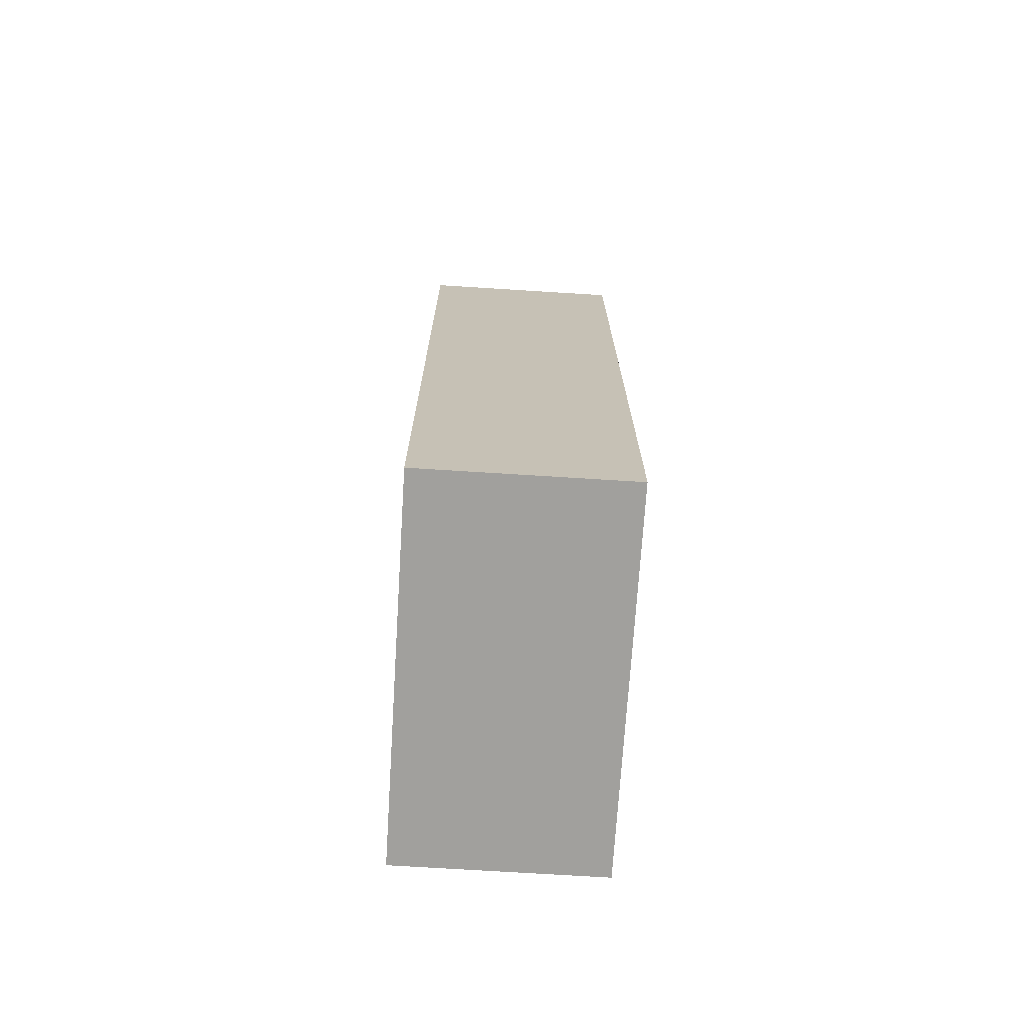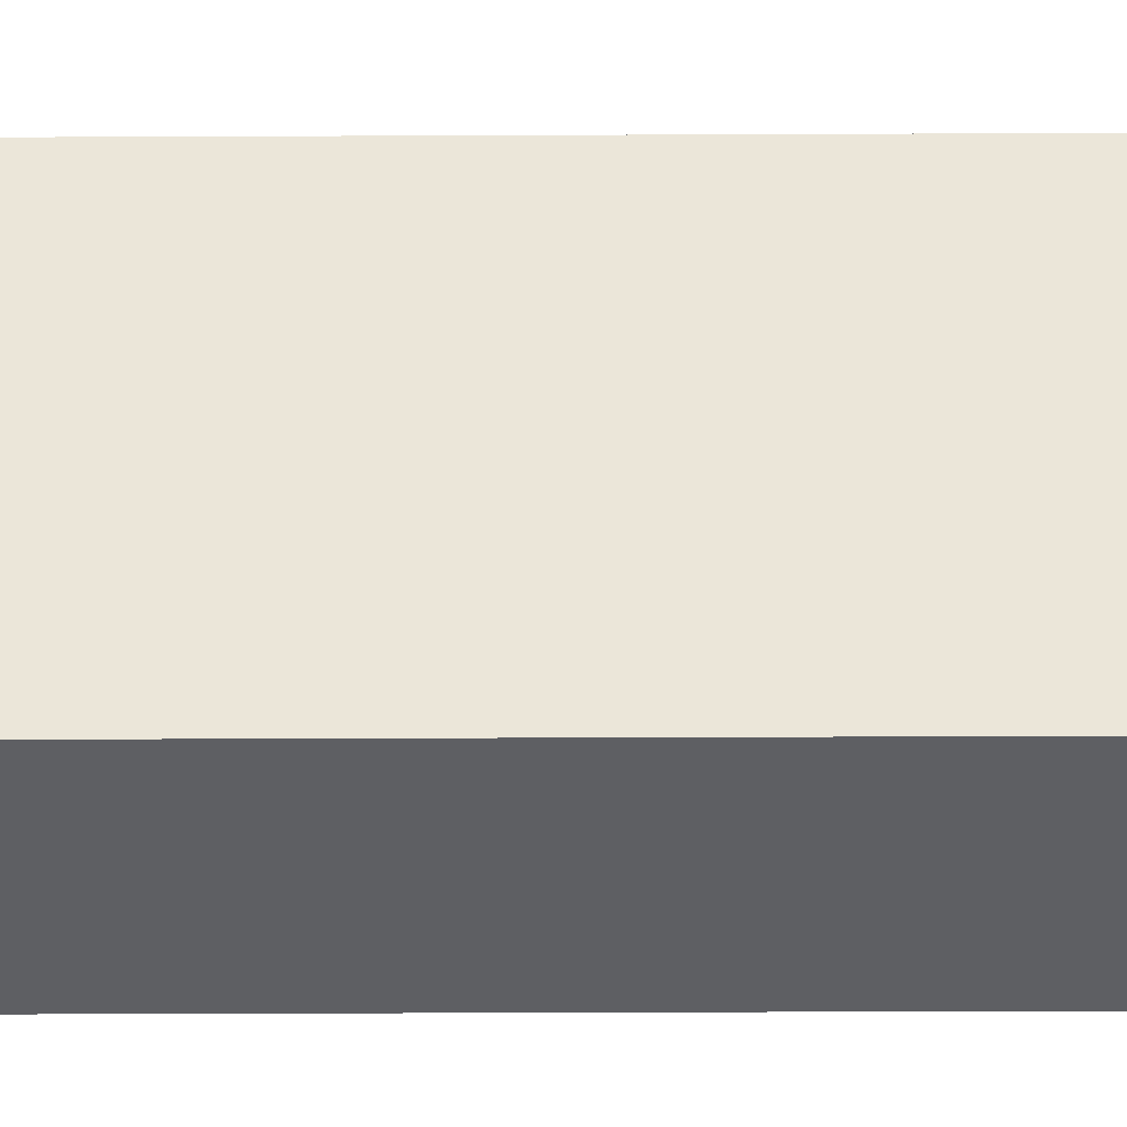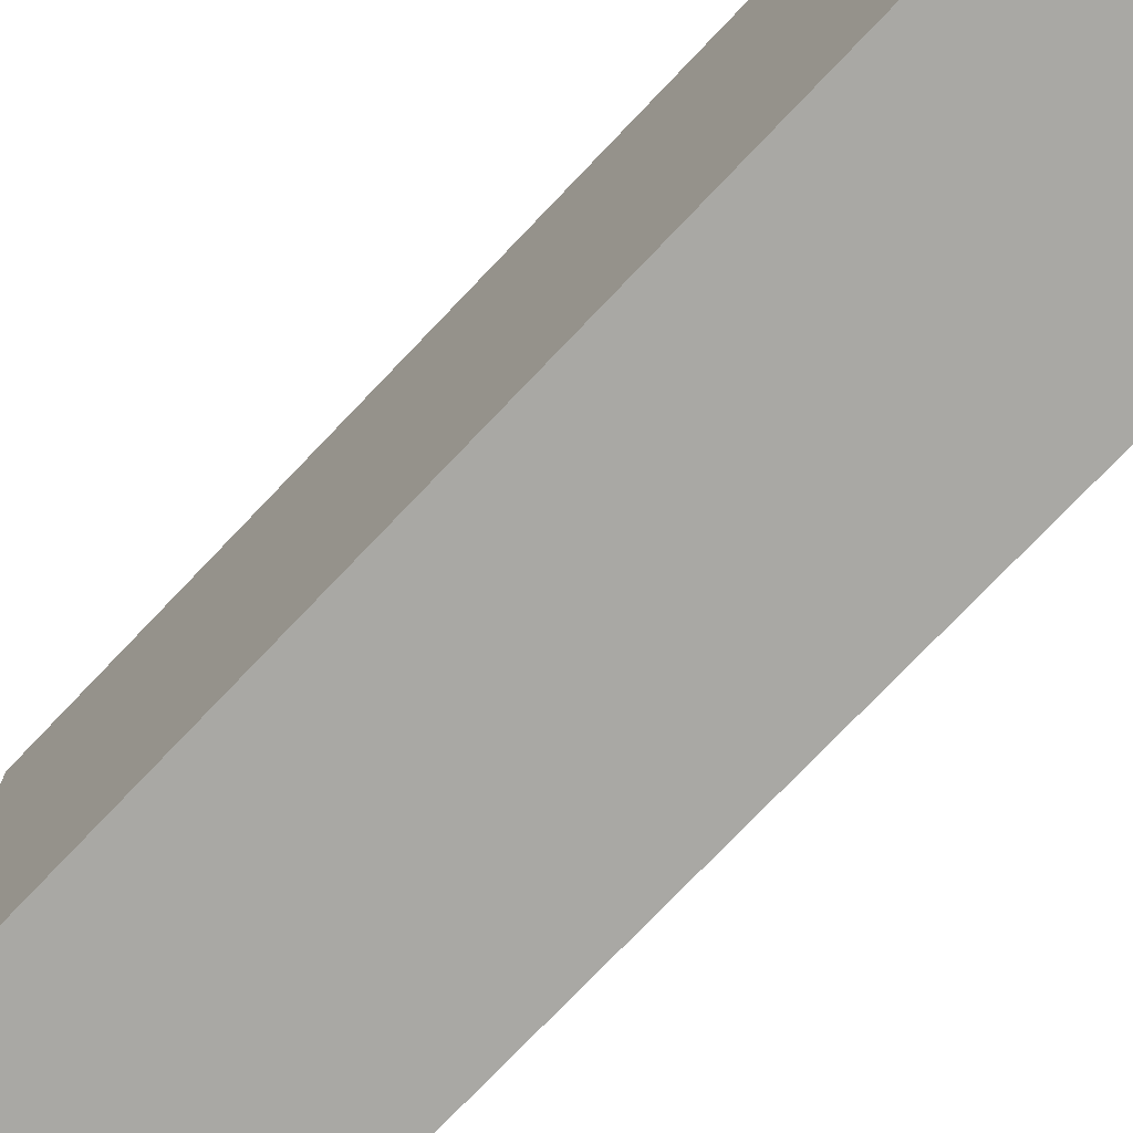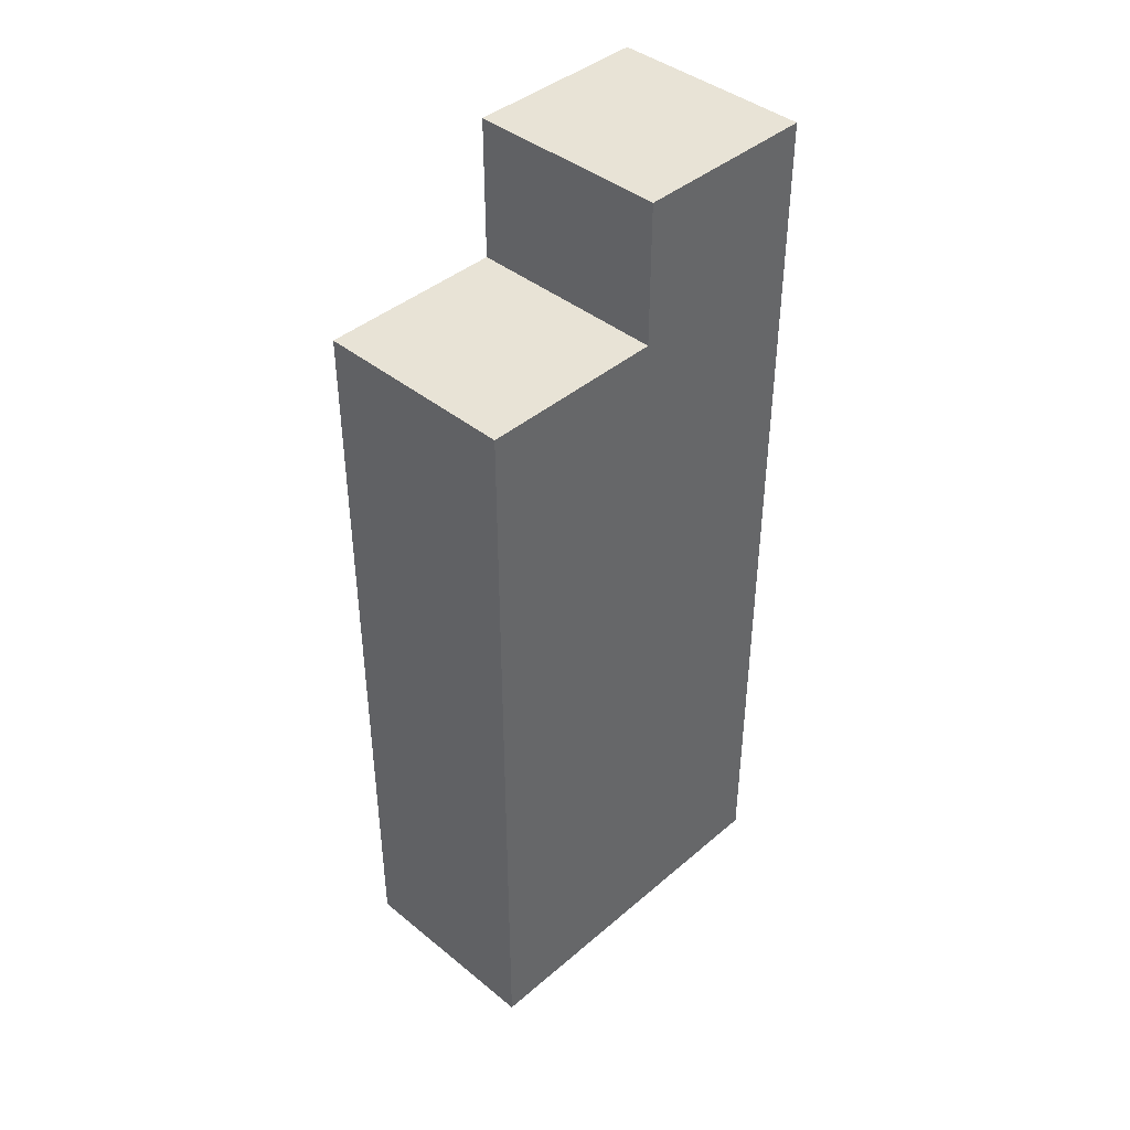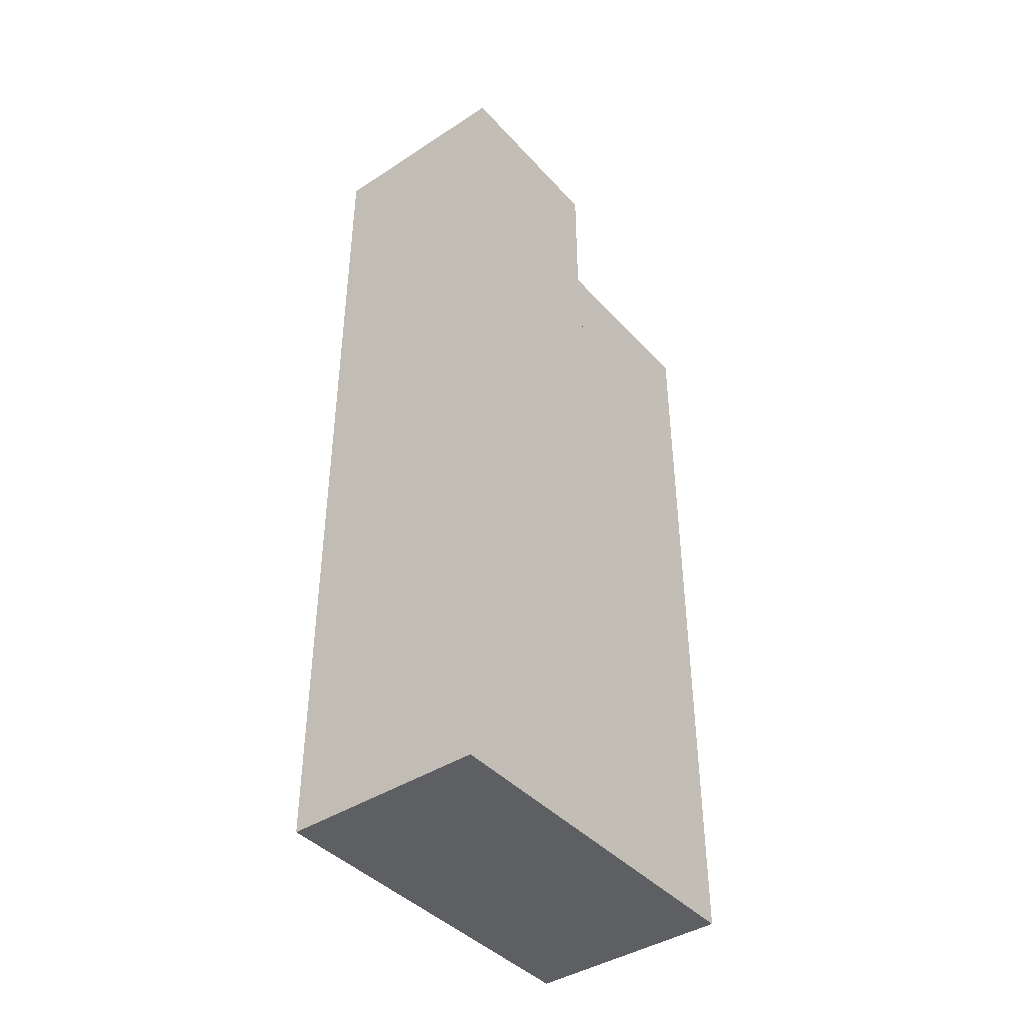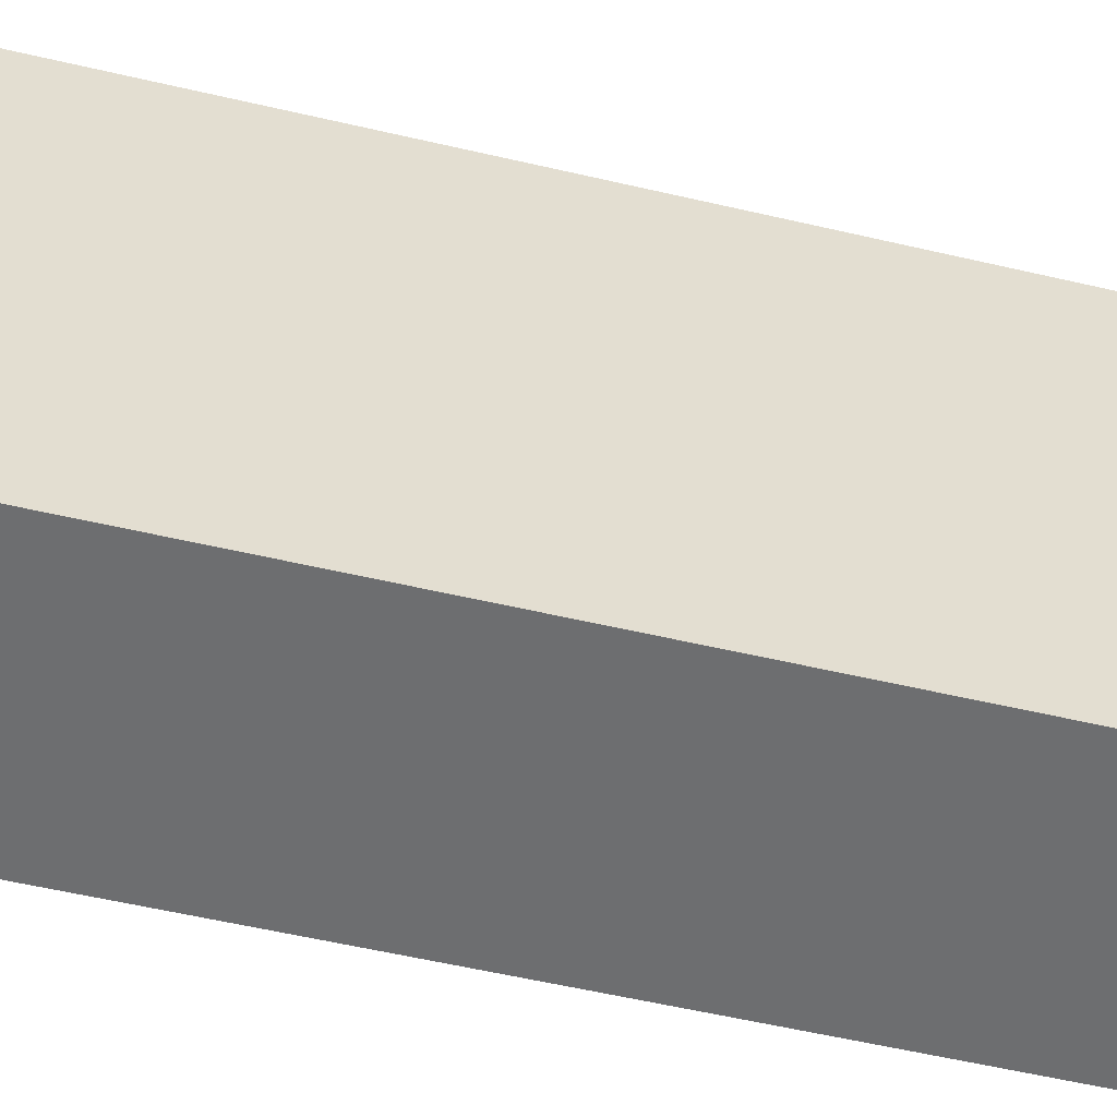
<metadata>
{"format":"obj","ext":"obj","renderer":"f3d","projection":"perspective","resolution":1024,"background":"white","views":[{"elev":-71.6,"azim":-3.6,"up":"+Y"},{"elev":-41.1,"azim":90.3,"up":"+Z"},{"elev":-75.0,"azim":-43.6,"up":"+Z"},{"elev":41.7,"azim":44.3,"up":"+Y"},{"elev":-41.7,"azim":-141.9,"up":"+Y"},{"elev":-54.2,"azim":-104.1,"up":"+Z"}]}
</metadata>
<code>
v 0.03682 0 0.0678
v 0.03682 0 -0.0678
v 0.03682 0.2839 0.0678
v 0.03682 0.2839 -0.0678
v -0.03682 0.2839 0.0678
v -0.03682 0.2839 -0.0678
v -0.03682 0 0.0678
v -0.03682 0 -0.0678
v 0.03682 0.2839 2e-06
v -0.03682 0.2839 2e-06
v 0.03682 0.336 2e-06
v -0.03682 0.336 2e-06
v 0.03682 0.336 -0.0678
v -0.03682 0.336 -0.0678
v 0.02163 0.336 -0.01503
v -0.02163 0.336 -0.01503
v 0.02163 0.336 -0.05277
v -0.02163 0.336 -0.05277
v 0.03682 0.2263 0.04136
v 0.03682 0.2263 -0.04136
v 0.03682 0.2555 -0.04136
v 0.03682 0.2555 2e-06
v 0.03682 0.2555 0.04136
v -0.03682 0.2555 0.04136
v -0.03682 0.2555 2e-06
v -0.03682 0.2555 -0.04136
v -0.03682 0.2263 -0.04136
v -0.03682 0.2263 0.04136
f 19 20 21 22 23
f 3 9 10 5
f 24 25 26 27 28
f 7 8 2 1
f 2 8 6 4
f 7 1 3 5
f 16 15 17 18
f 10 9 11 12
f 9 4 13 11
f 4 6 14 13
f 6 10 12 14
f 12 11 15 16
f 11 13 17 15
f 13 14 18 17
f 14 12 16 18
f 1 2 20 19
f 2 4 21 20
f 4 9 22 21
f 9 3 23 22
f 3 1 19 23
f 5 10 25 24
f 10 6 26 25
f 6 8 27 26
f 8 7 28 27
f 7 5 24 28

</code>
